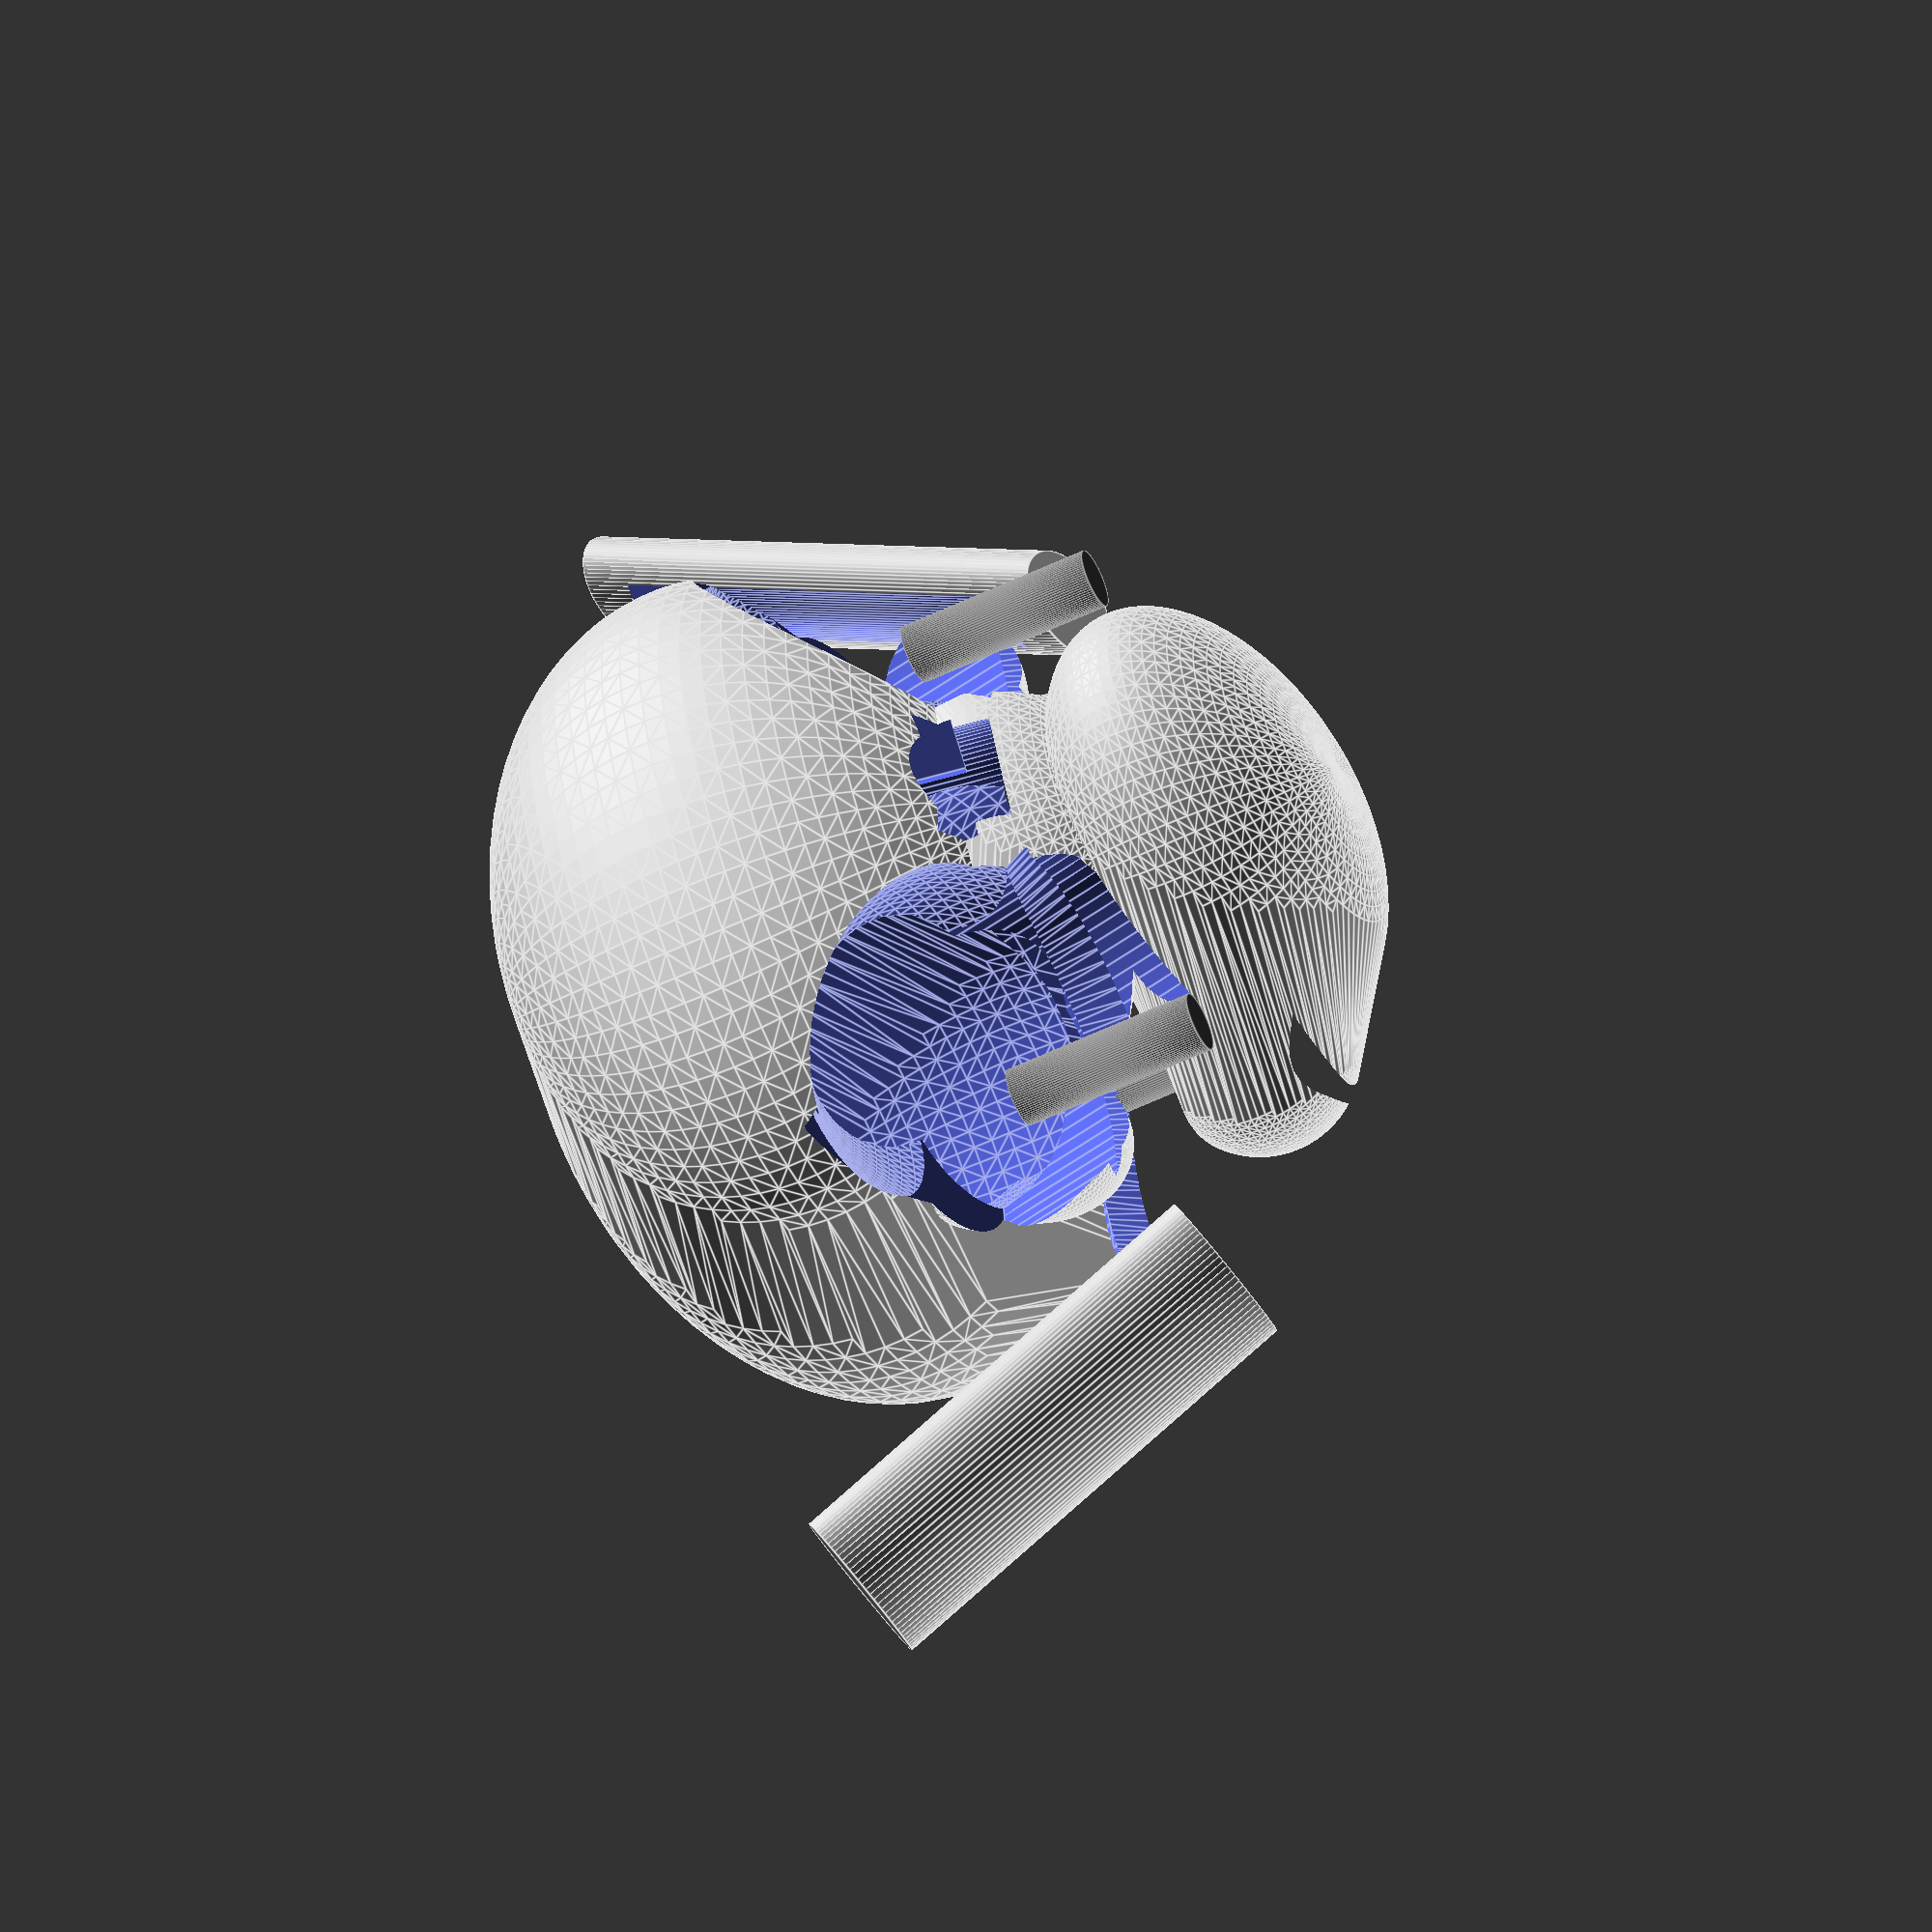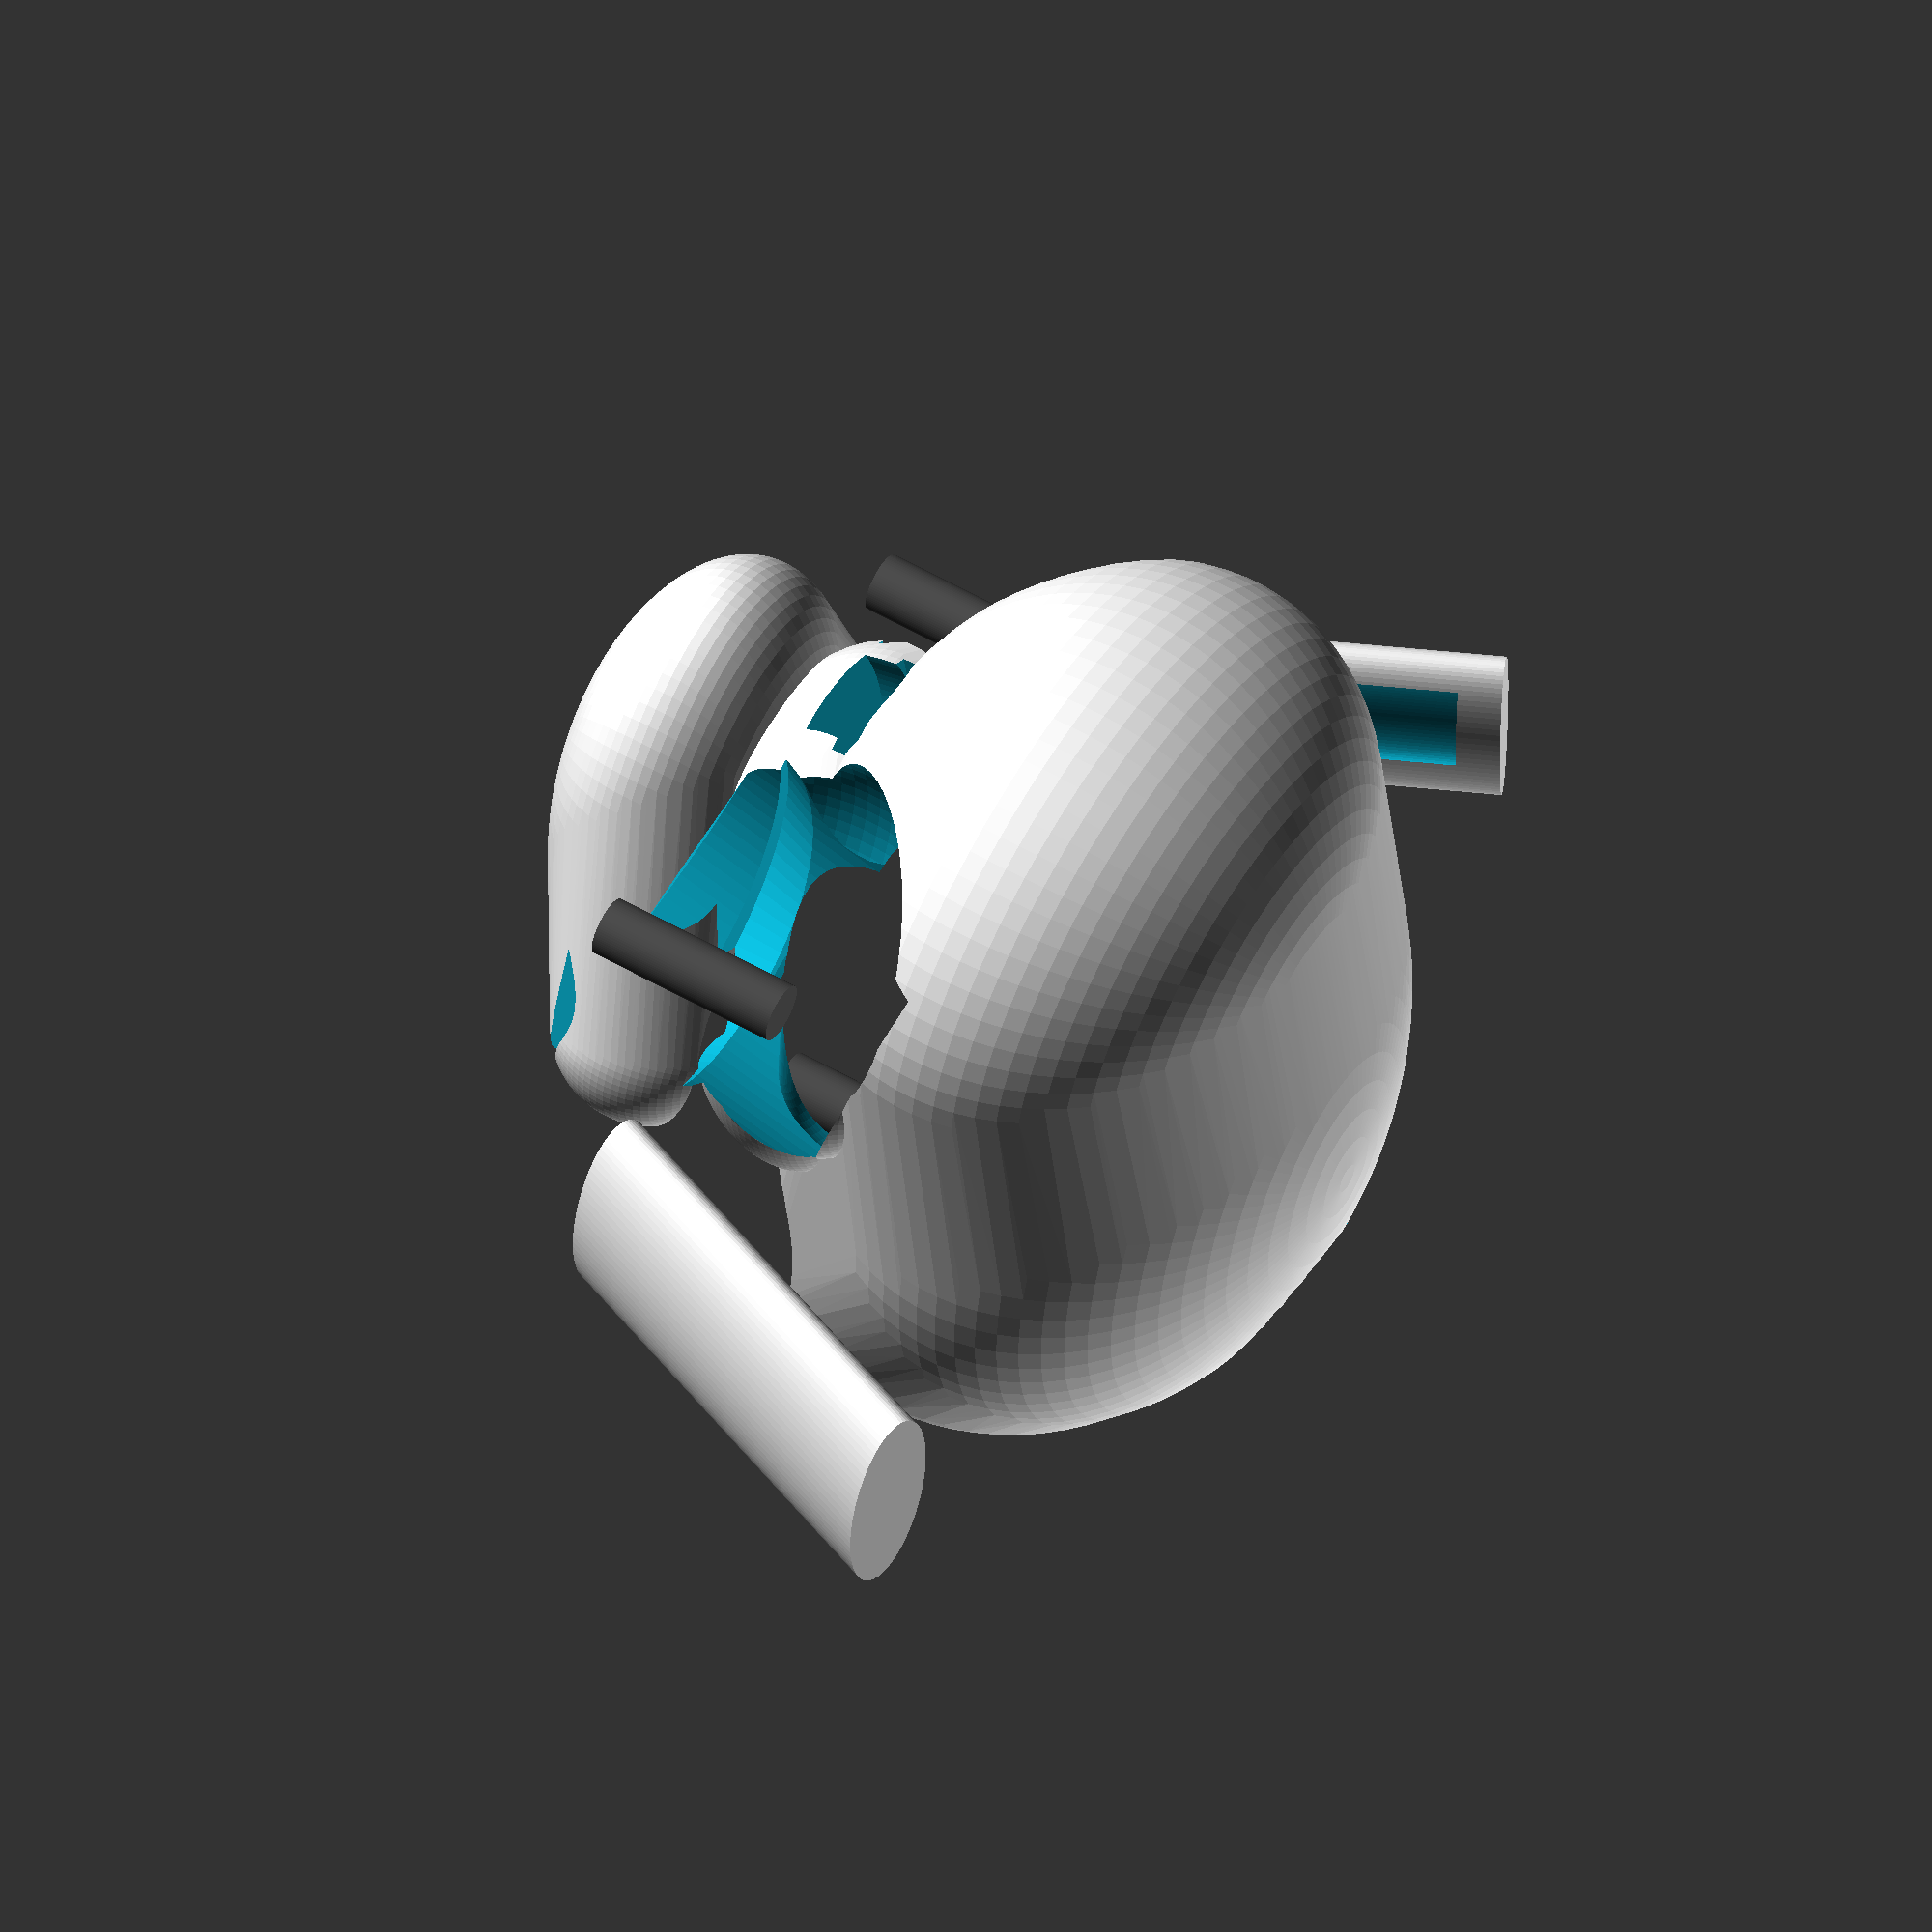
<openscad>
// Aggressive Goblin Skull - Anatomically Correct with Fantasy Features
// Reference: Mix of human skull anatomy + classic fantasy goblin proportions
// Design: Exaggerated brow, sunken eyes, protruding lower jaw, pointed ears

// P32 Component Mounting Positions (in mm from nose center)
LEFT_EYE_POS = [-26.67, 17.78, -8.89];    // Left eye display (GC9A01)
RIGHT_EYE_POS = [26.67, 17.78, -8.89];    // Right eye display (GC9A01)
NOSE_POS = [0, 0, 6.35];                  // Nose sensor (HC-SR04)
MOUTH_POS = [0, -26.67, 0];               // Mouth display (GC9A01)

// Display/sensor dimensions
EYE_DISPLAY_DIA = 28;      // GC9A01 display diameter (27.9mm actual)
MOUTH_DISPLAY_DIA = 28;    // GC9A01 display diameter
SENSOR_WIDTH = 45;         // HC-SR04 width
SENSOR_HEIGHT = 20;        // HC-SR04 height

// Rendering quality
$fn = 80;

// ===== ANATOMICAL SKULL BASE =====

module cranium_vault() {
    // Human-like brain case with goblin compression
    hull() {
        // Frontal bone (forehead)
        translate([0, 20, 15])
            scale([0.95, 0.75, 0.7])  // Compressed for goblin look
            sphere(r=38);
        
        // Parietal bones (top/sides)
        translate([0, -5, 20])
            scale([1.0, 1.1, 0.75])
            sphere(r=36);
        
        // Occipital bone (back)
        translate([0, -30, 10])
            scale([0.85, 0.7, 0.85])
            sphere(r=32);
    }
}

module facial_skeleton() {
    hull() {
        // Maxilla (upper jaw)
        translate([0, 15, -10])
            scale([0.8, 0.7, 0.6])
            sphere(r=22);
        
        // Zygomatic bones (cheekbones) - prominent
        for(x = [-25, 25]) {
            translate([x, 10, 0])
                sphere(r=12);
        }
        
        // Nasal bridge
        translate([0, 22, 0])
            sphere(r=8);
    }
}

module mandible_lower_jaw() {
    // Protruding goblin jaw (prognathism)
    hull() {
        // Jaw body
        translate([0, 5, -28])
            scale([0.9, 1.3, 0.6])  // Extended forward
            sphere(r=22);
        
        // Chin point
        translate([0, 15, -32])
            sphere(r=8);
        
        // Ramus connection points
        for(x = [-18, 18]) {
            translate([x, -10, -22])
                sphere(r=10);
        }
    }
}

// ===== GOBLIN CHARACTER FEATURES =====

module massive_brow_ridge() {
    // Exaggerated supraorbital ridge (trademark goblin feature)
    translate([0, 24, 12])
        rotate([0, 0, 0])
        scale([1.5, 0.45, 0.65])
        difference() {
            sphere(r=18);
            // Scowl indentation
            translate([0, 5, -2])
                cube([40, 15, 10], center=true);
        }
}

module deep_eye_sockets() {
    // Sunken orbital cavities - creates menacing look
    for(x = [-26.67, 26.67]) {
        translate([x, 20, -5]) {
            // Main socket depth
            rotate([15, 0, 0])
                cylinder(r=17, h=28, center=true);
            
            // Socket rim bevel
            translate([0, 0, -10])
                cylinder(r1=19, r2=15, h=8);
            
            // Deep recess
            translate([0, 5, 0])
                sphere(r=18);
        }
    }
}

module upturned_nasal_cavity() {
    // Pig-like upturned nose (classic goblin trait)
    translate([0, 26, -2]) {
        // Nasal aperture (upturned 15 degrees)
        rotate([-15, 0, 0]) {
            // Wide nostrils
            scale([0.7, 1.0, 1.3])
                cylinder(r=10, h=18, center=true);
            
            // Septum area
            translate([0, 2, 0])
                cube([14, 12, 16], center=true);
        }
    }
}

module wide_mouth_opening() {
    // Wide gaping mouth for menacing expression
    translate([0, -8, -25]) {
        // Oral cavity
        scale([1.3, 0.9, 0.8])
            cylinder(r=20, h=12, center=true);
        
        // Dental arch
        translate([0, 3, 0])
            cube([38, 10, 10], center=true);
    }
}

module pointed_ears() {
    // Bat-like pointed ears (unmistakably goblin)
    for(x = [-1, 1]) {
        translate([x * 50, -8, 8]) {
            rotate([0, x * 25, x * 8])
                difference() {
                    // Ear cone
                    scale([0.35, 0.9, 1.6])
                        cylinder(r=12, h=30, center=true);
                    
                    // Inner depression
                    translate([x * -2, 2, 0])
                        scale([0.25, 0.7, 1.4])
                        cylinder(r=10, h=28, center=true);
                }
        }
    }
}

module cheekbone_definition() {
    // Prominent zygomatic arches
    for(x = [-1, 1]) {
        translate([x * 28, 8, -2])
            rotate([0, 0, x * -10])
            scale([0.5, 1.2, 0.7])
            sphere(r=14);
    }
}

// ===== COMPONENT MOUNTING HARDWARE =====

module component_clearances() {
    // Eye display recesses
    for(pos = [LEFT_EYE_POS, RIGHT_EYE_POS]) {
        translate(pos) {
            // Display clearance
            cylinder(r=EYE_DISPLAY_DIA/2, h=8, center=true);
            // Wire channel
            translate([0, -5, 0])
                cube([5, 10, 8], center=true);
        }
    }
    
    // Mouth display recess
    translate(MOUTH_POS) {
        cylinder(r=MOUTH_DISPLAY_DIA/2, h=8, center=true);
        // Wire channel
        translate([0, -8, 0])
            cube([5, 15, 8], center=true);
    }
    
    // Nose sensor cavity
    translate(NOSE_POS) {
        cube([SENSOR_WIDTH, SENSOR_HEIGHT, 12], center=true);
        // Sensor port (front opening)
        translate([0, SENSOR_HEIGHT/2 + 3, 0])
            cube([42, 8, 10], center=true);
    }
}

module mounting_rings() {
    // Eye mounting rings (26mm standard)
    for(pos = [LEFT_EYE_POS, RIGHT_EYE_POS]) {
        translate(pos) {
            difference() {
                cylinder(r=14.5, h=3, center=true);
                cylinder(r=13, h=4, center=true);
            }
        }
    }
    
    // Mouth mounting ring
    translate(MOUTH_POS) {
        difference() {
            cylinder(r=14.5, h=3, center=true);
            cylinder(r=13, h=4, center=true);
        }
    }
    
    // Nose mounting bracket (22x17mm standard)
    translate(NOSE_POS) {
        difference() {
            cube([SENSOR_WIDTH + 4, SENSOR_HEIGHT + 4, 8], center=true);
            cube([SENSOR_WIDTH - 2, SENSOR_HEIGHT - 2, 10], center=true);
        }
    }
}

module electronics_cavity() {
    // Internal space for wiring, ESP32, power
    translate([0, -20, -5])
        scale([0.85, 1.0, 0.9])
        hull() {
            sphere(r=32);
            translate([0, -15, -10])
                sphere(r=28);
        }
}

module wiring_channels() {
    // Channel from eyes to electronics bay
    for(x = [-26.67, 26.67]) {
        hull() {
            translate([x, 17.78, -8.89])
                cylinder(r=3, h=5, center=true);
            translate([x * 0.5, 0, -5])
                cylinder(r=3, h=5, center=true);
        }
    }
    
    // Channel from mouth to electronics bay
    hull() {
        translate([0, -26.67, 0])
            cylinder(r=3, h=5, center=true);
        translate([0, -15, -5])
            cylinder(r=3, h=5, center=true);
    }
    
    // Channel from nose to electronics bay
    hull() {
        translate([0, 0, 6.35])
            cube([5, 5, 5], center=true);
        translate([0, -10, 0])
            cube([5, 5, 5], center=true);
    }
}

// ===== STRUCTURAL REINFORCEMENT =====

module mounting_posts() {
    // Internal support posts for component mounting
    // Eye support posts
    for(pos = [LEFT_EYE_POS, RIGHT_EYE_POS]) {
        translate(pos + [0, -5, -15]) {
            cylinder(r=3, h=20);
        }
    }
    
    // Mouth support post
    translate(MOUTH_POS + [0, -5, -15]) {
        cylinder(r=3, h=20);
    }
}

// ===== FINAL ASSEMBLY =====

module complete_goblin_skull() {
    difference() {
        union() {
            // Base anatomical structure
            cranium_vault();
            facial_skeleton();
            mandible_lower_jaw();
            
            // Goblin character features (additive)
            massive_brow_ridge();
            cheekbone_definition();
            pointed_ears();
            
            // Mounting hardware (additive)
            color([0.3, 0.3, 0.3])
                mounting_rings();
        }
        
        // Remove cavities (subtractive)
        deep_eye_sockets();
        upturned_nasal_cavity();
        wide_mouth_opening();
        component_clearances();
        electronics_cavity();
        wiring_channels();
        
        // Shell out interior (weight reduction)
        translate([0, -5, 5])
            scale([0.82, 0.85, 0.88])
            union() {
                cranium_vault();
                facial_skeleton();
            }
    }
    
    // Internal structural support
    color([0.3, 0.3, 0.3])
        mounting_posts();
}

// ===== VISUALIZATION AIDS =====

module show_component_positions() {
    // Debug view - show where components mount
    color([1, 0, 0, 0.5]) {
        translate(LEFT_EYE_POS)
            cylinder(r=EYE_DISPLAY_DIA/2, h=2);
        translate(RIGHT_EYE_POS)
            cylinder(r=EYE_DISPLAY_DIA/2, h=2);
        translate(MOUTH_POS)
            cylinder(r=MOUTH_DISPLAY_DIA/2, h=2);
    }
    
    color([0, 0, 1, 0.5]) {
        translate(NOSE_POS)
            cube([SENSOR_WIDTH, SENSOR_HEIGHT, 2], center=true);
    }
}

// ===== RENDER MODES =====

// Default: Complete skull
complete_goblin_skull();

// Debug mode (uncomment to visualize component positions)
// show_component_positions();

// Section view (uncomment to see internal structure)
// difference() {
//     complete_goblin_skull();
//     translate([0, -100, -100])
//         cube([200, 200, 200]);
// }

</openscad>
<views>
elev=236.3 azim=295.5 roll=63.2 proj=o view=edges
elev=302.6 azim=8.4 roll=300.8 proj=o view=wireframe
</views>
